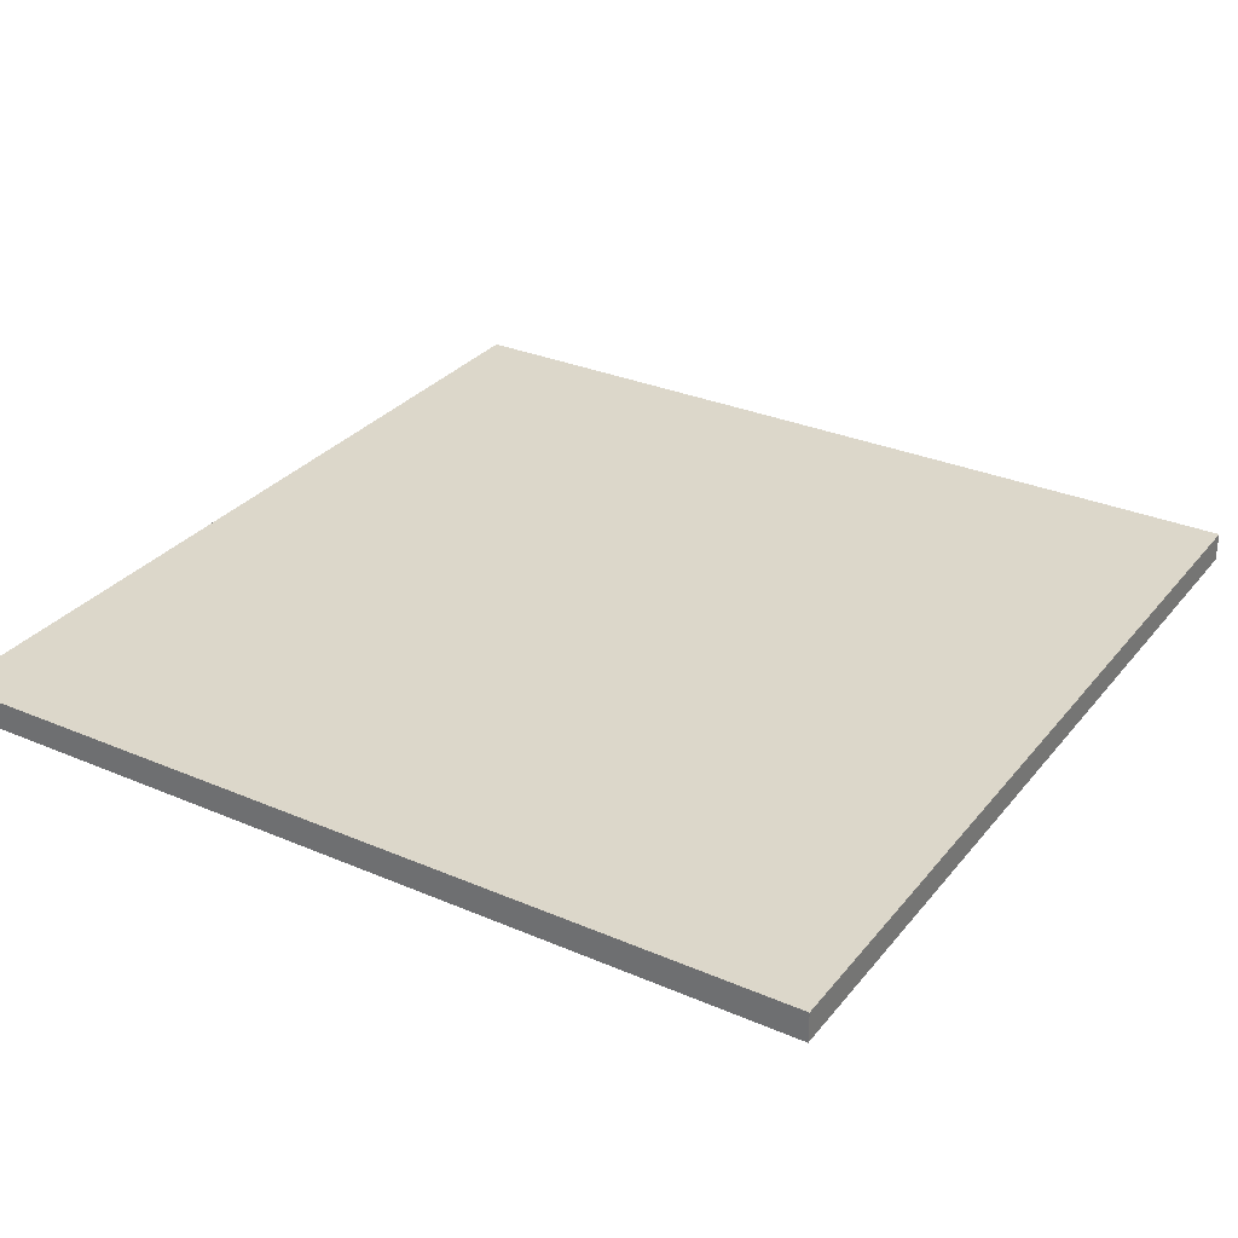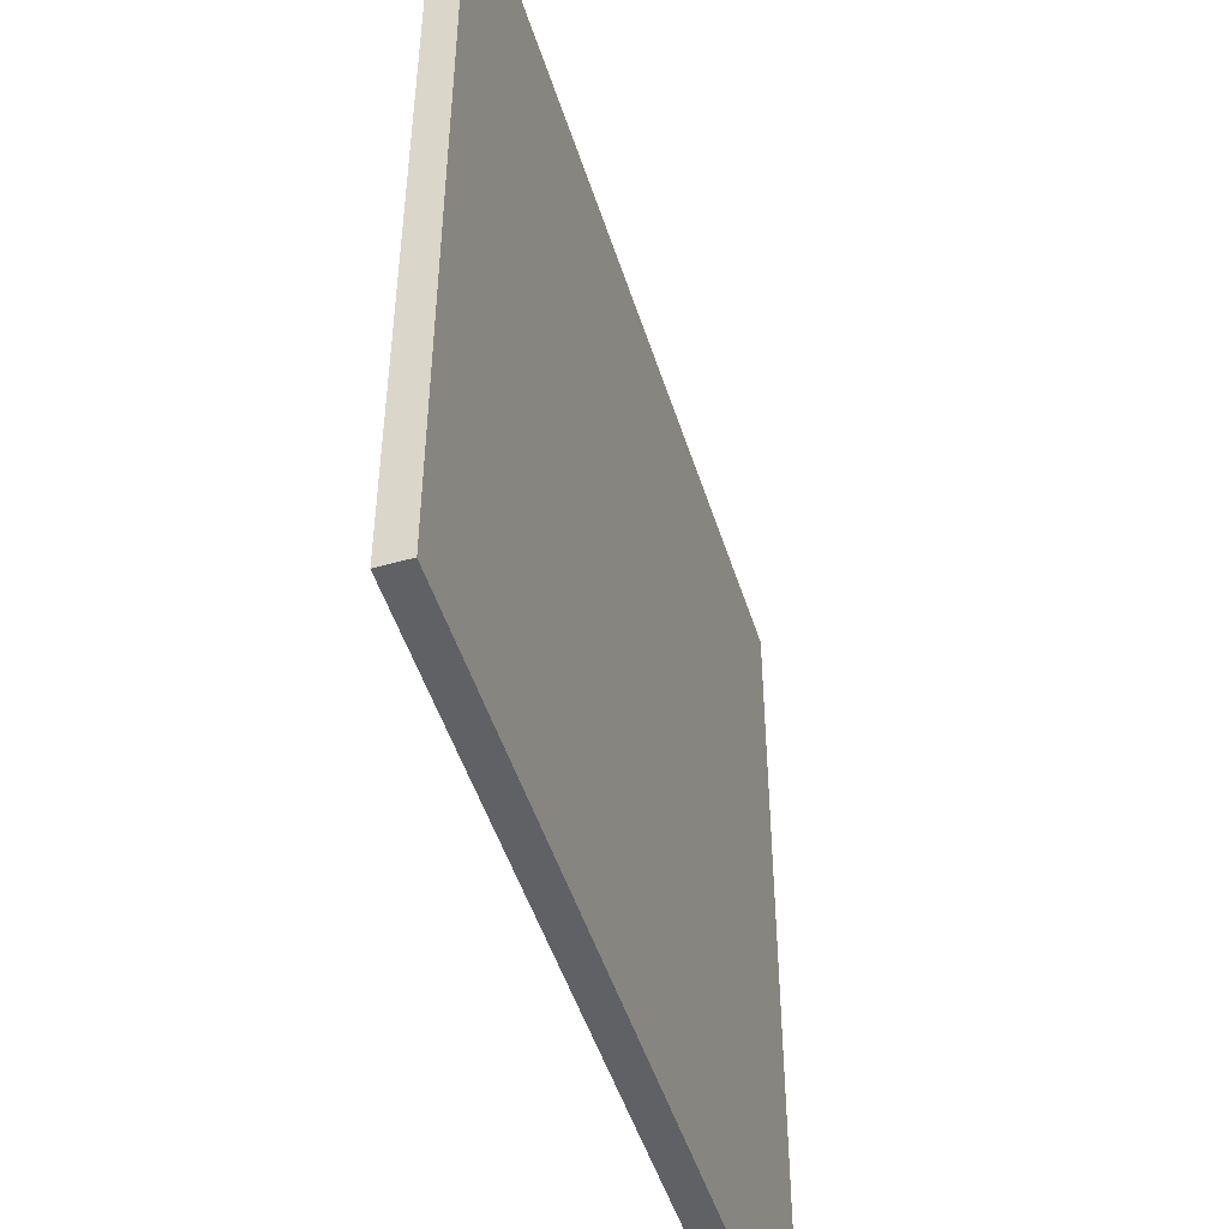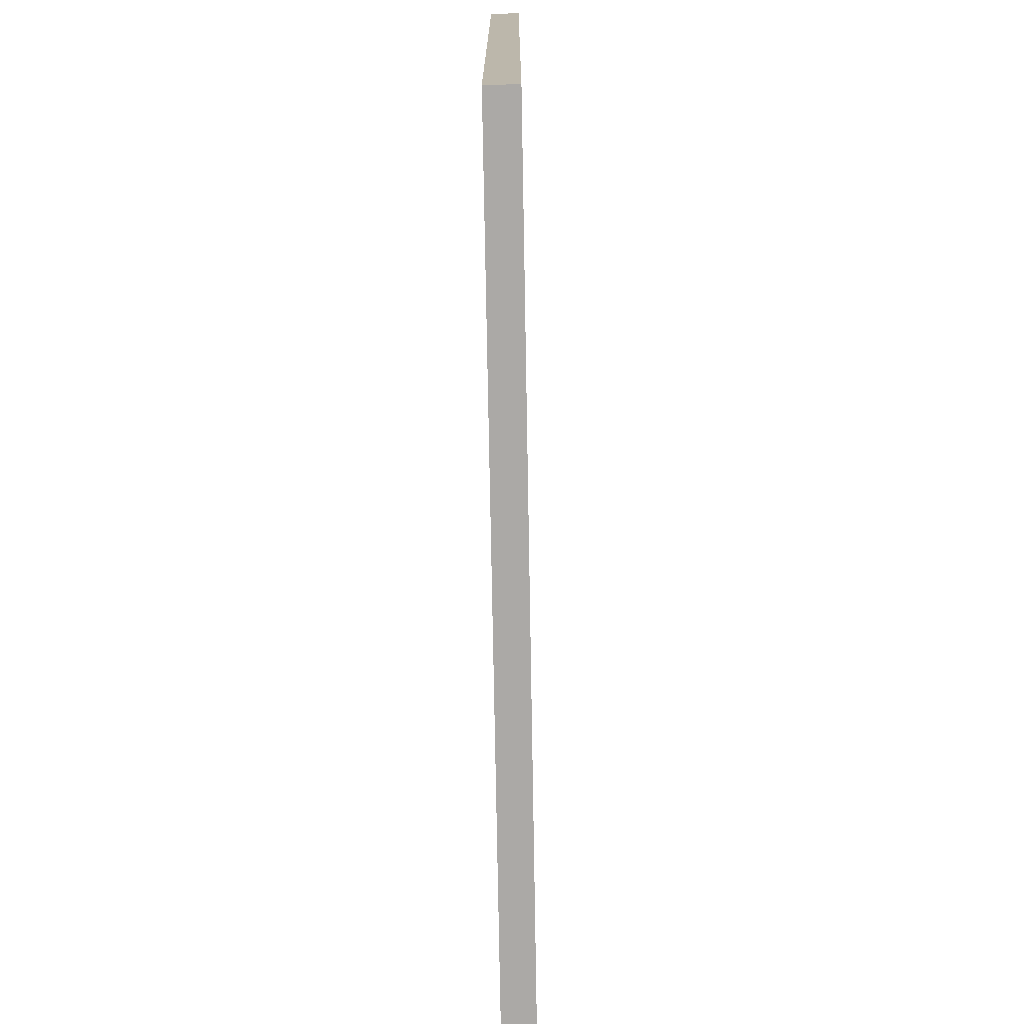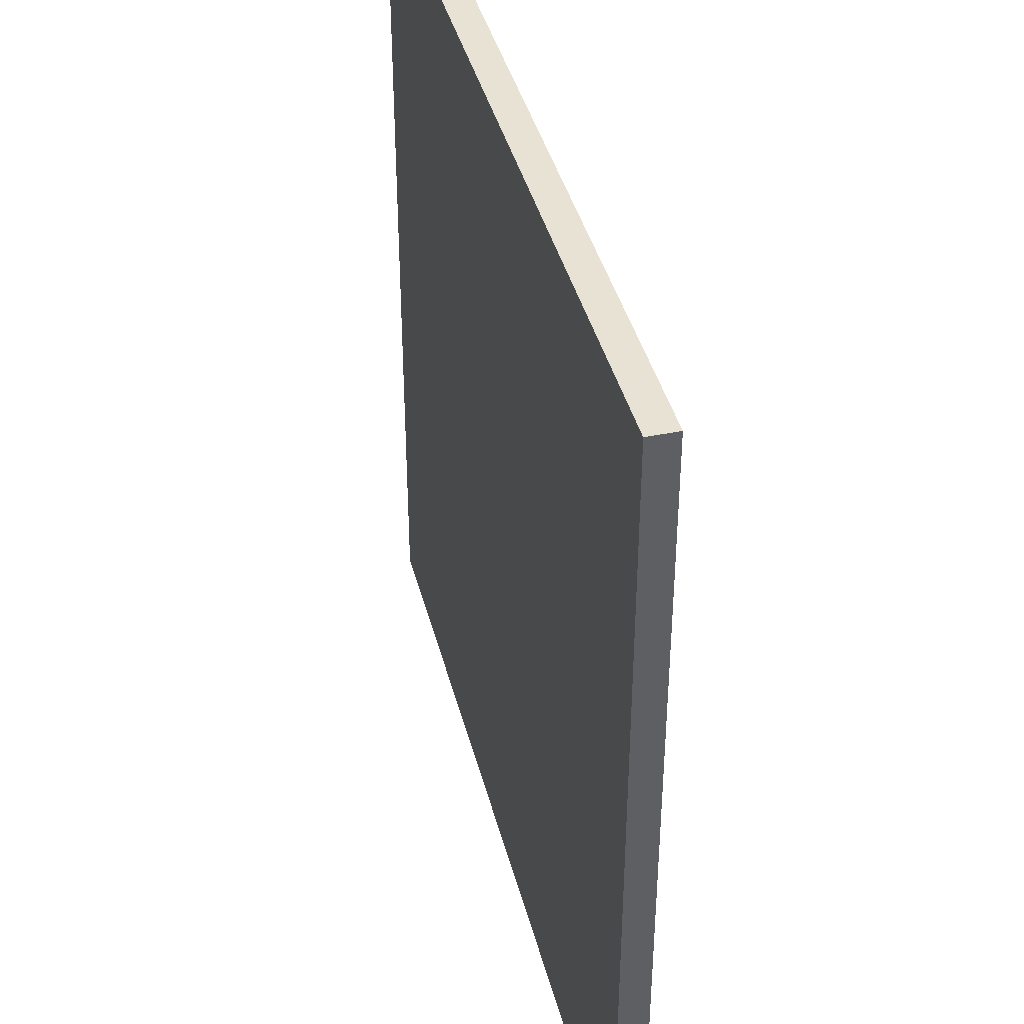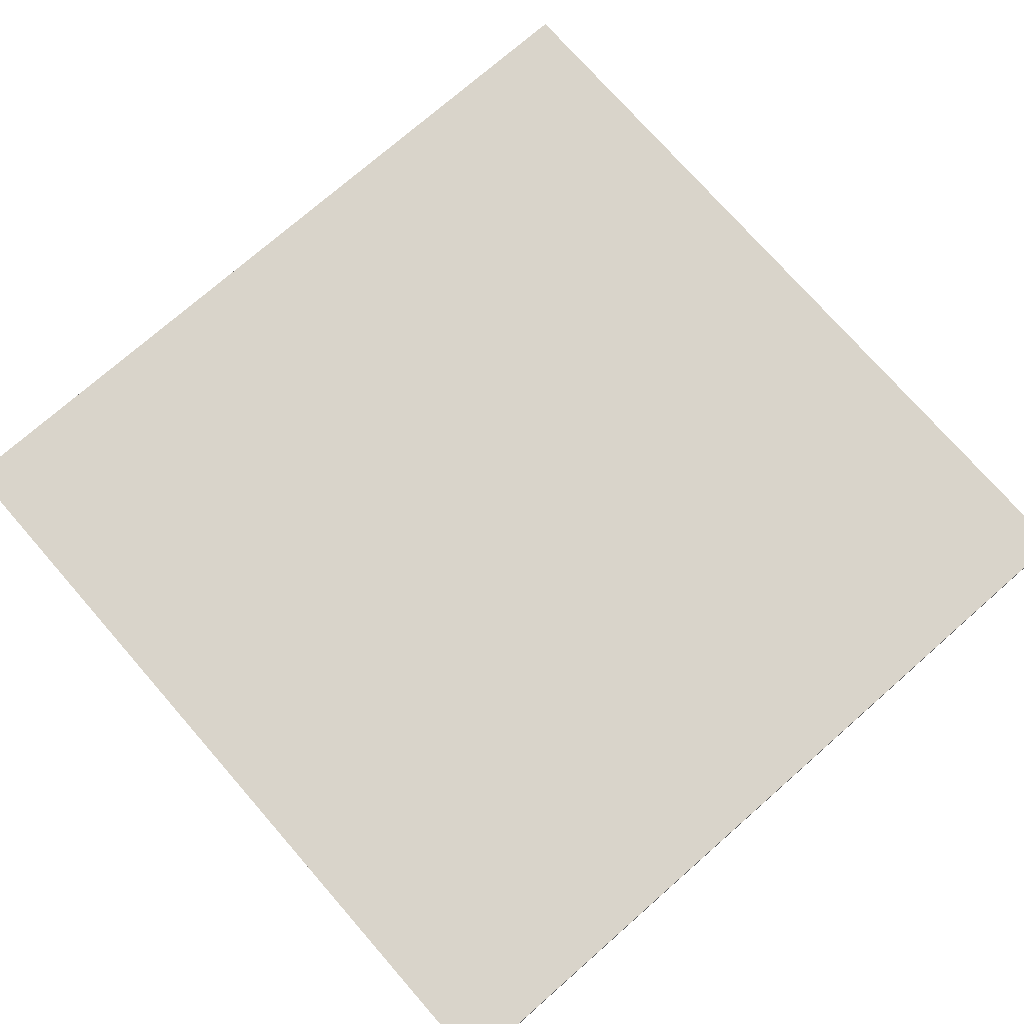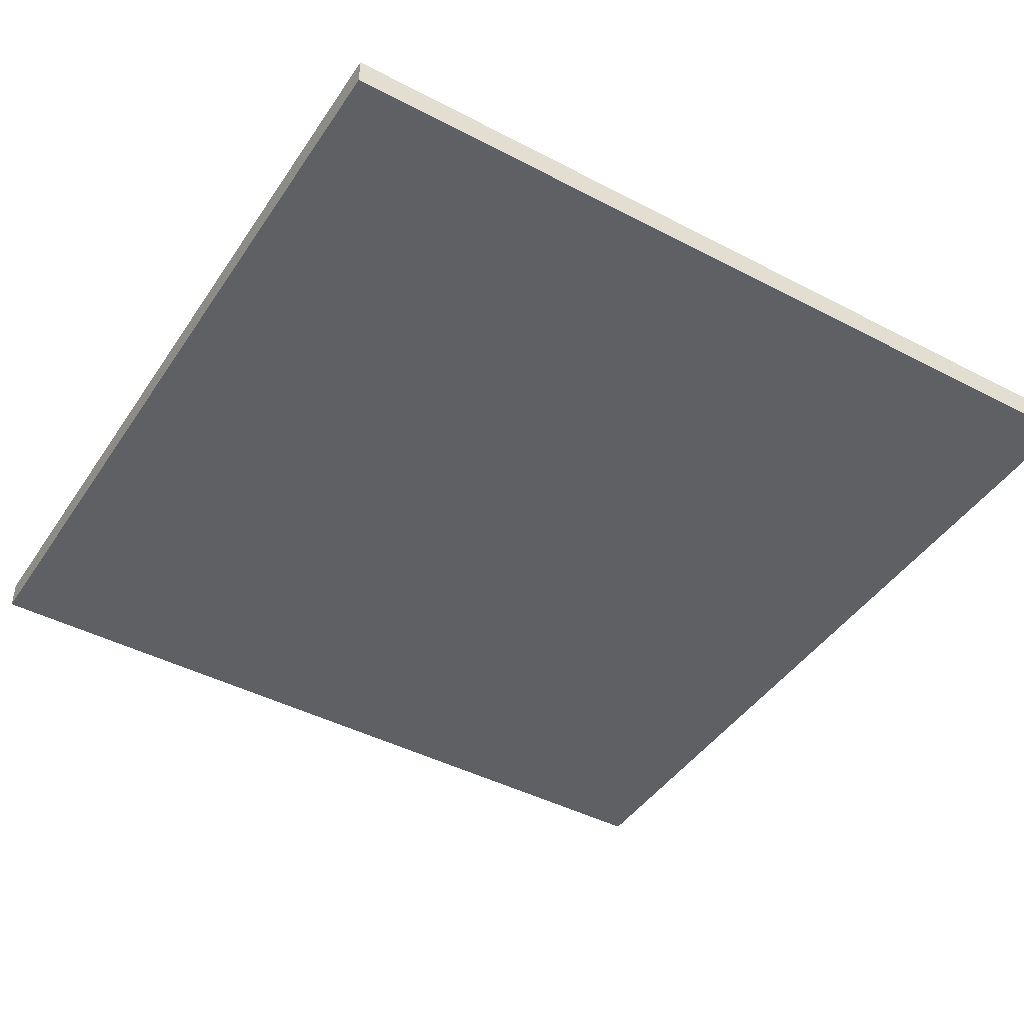
<metadata>
{"format":"obj","ext":"obj","renderer":"f3d","projection":"perspective","resolution":1024,"background":"white","views":[{"elev":30.6,"azim":31.7,"up":"+Y"},{"elev":-49.2,"azim":107.3,"up":"+Z"},{"elev":-75.5,"azim":-89.0,"up":"+Z"},{"elev":40.7,"azim":75.9,"up":"+Z"},{"elev":74.8,"azim":138.8,"up":"+Y"},{"elev":-44.0,"azim":-31.5,"up":"+Y"}]}
</metadata>
<code>
o
v 0 2 0
v 0 2 -3
v 0 2.1 0
v 0 2.1 -3
v 3 2 0
v 3 2 -3
v 3 2.1 0
v 3 2.1 -3
v 0 2 0
v 0 2.1 0
v 3 2 0
v 3 2.1 0
v 0 2 -3
v 0 2.1 -3
v 3 2 -3
v 3 2.1 -3
v 0 2 0
v 3 2 0
v 0 2 -3
v 3 2 -3
v 0 2.1 0
v 3 2.1 0
v 0 2.1 -3
v 3 2.1 -3
f 3 2 1
f 4 2 3
f 5 6 7
f 7 6 8
f 11 10 9
f 12 10 11
f 13 14 15
f 15 14 16
f 19 18 17
f 20 18 19
f 21 22 23
f 23 22 24

</code>
